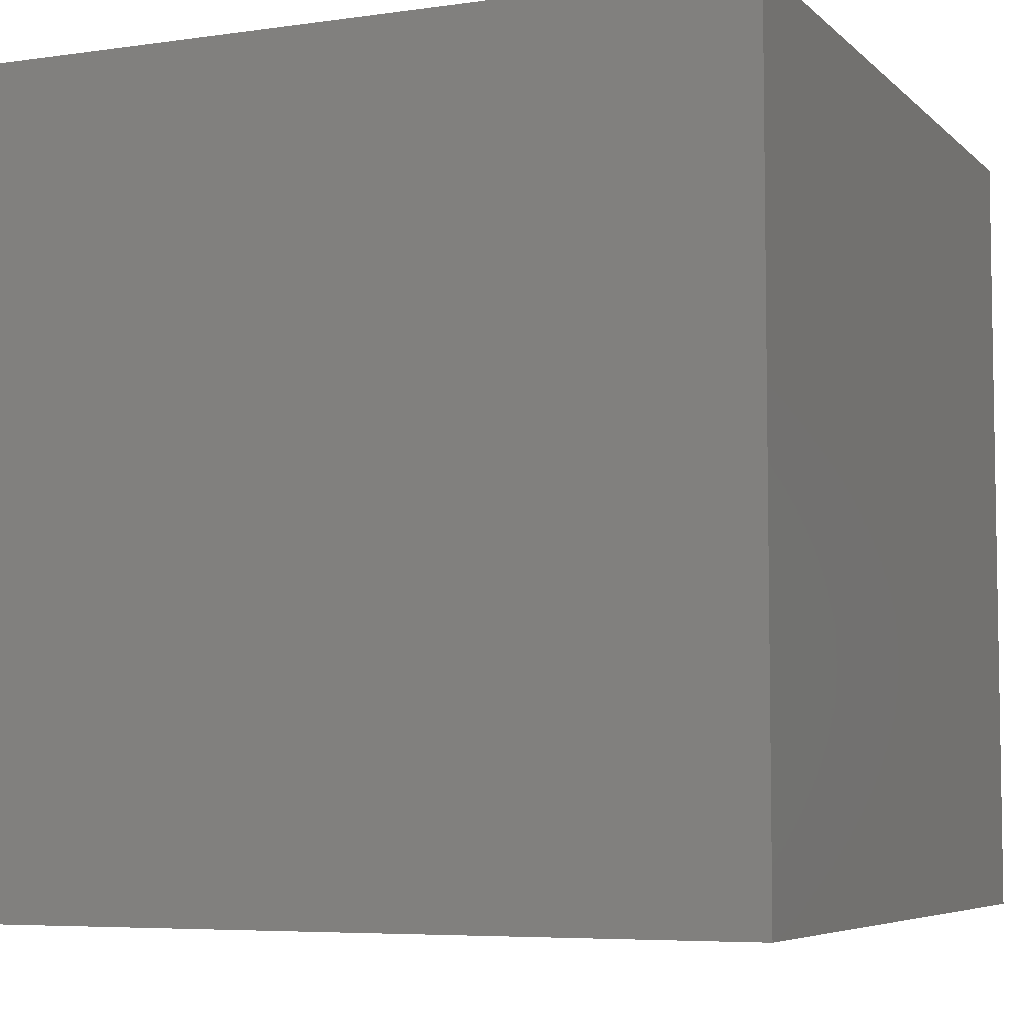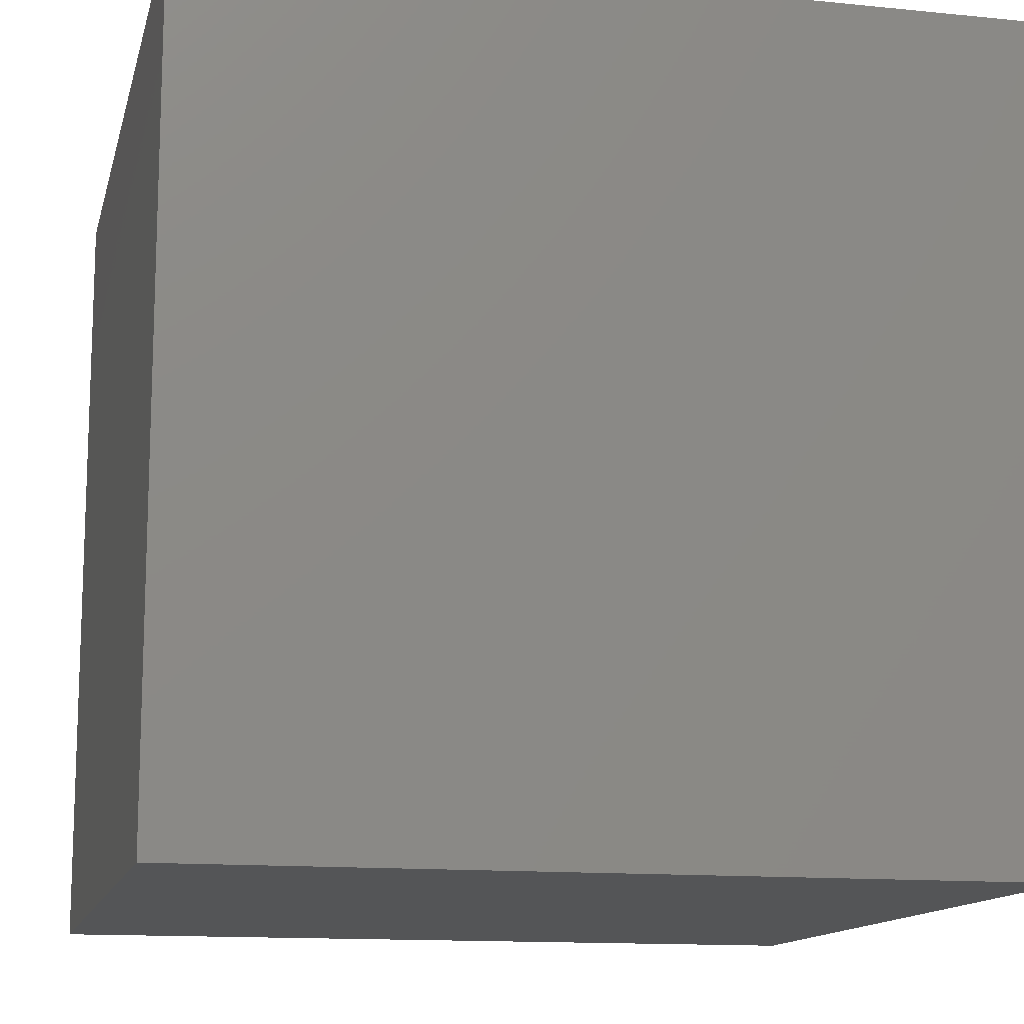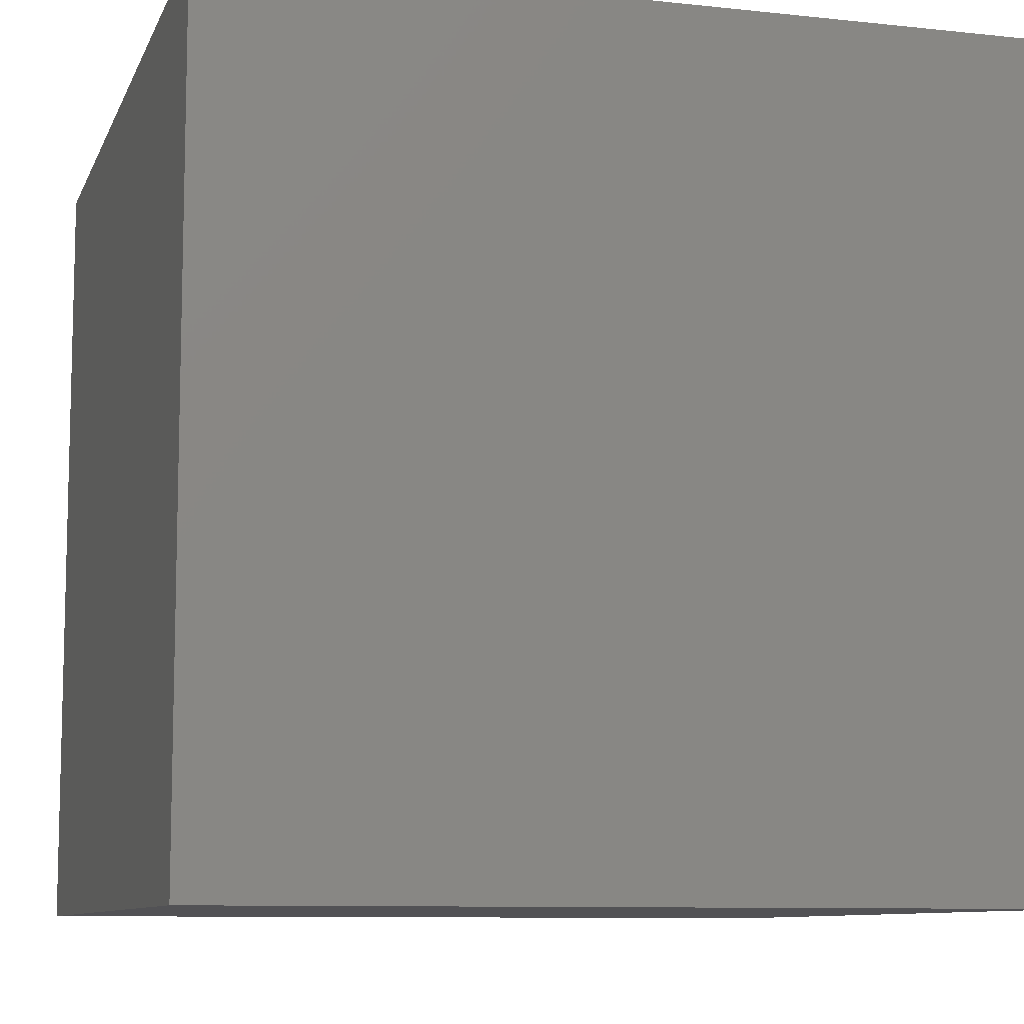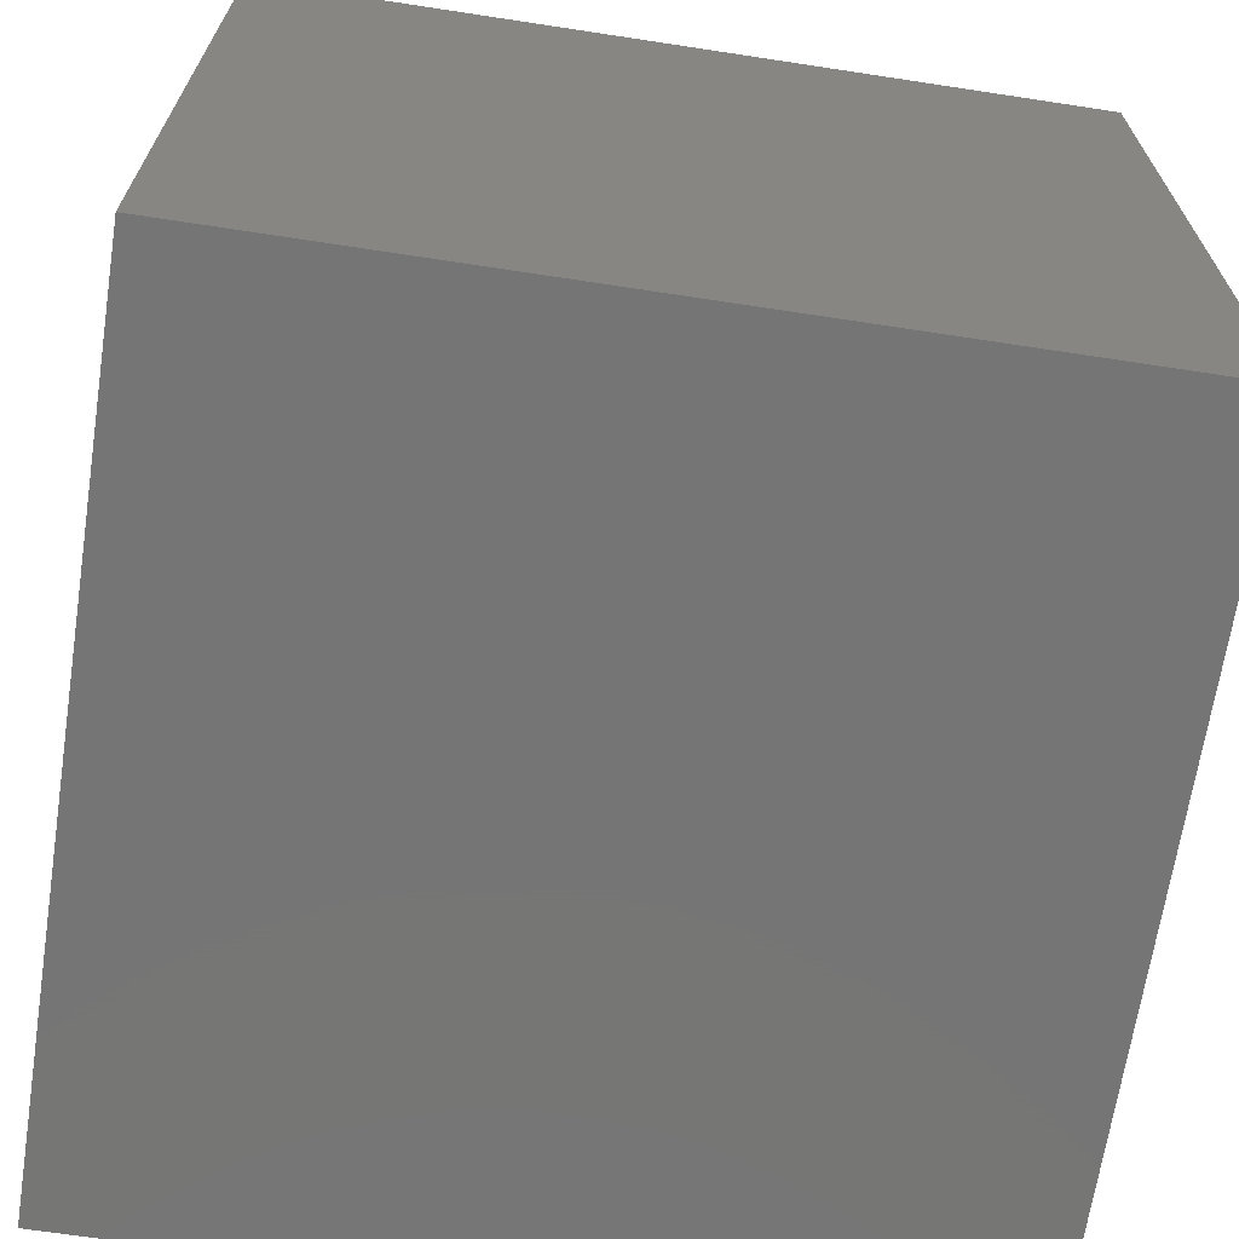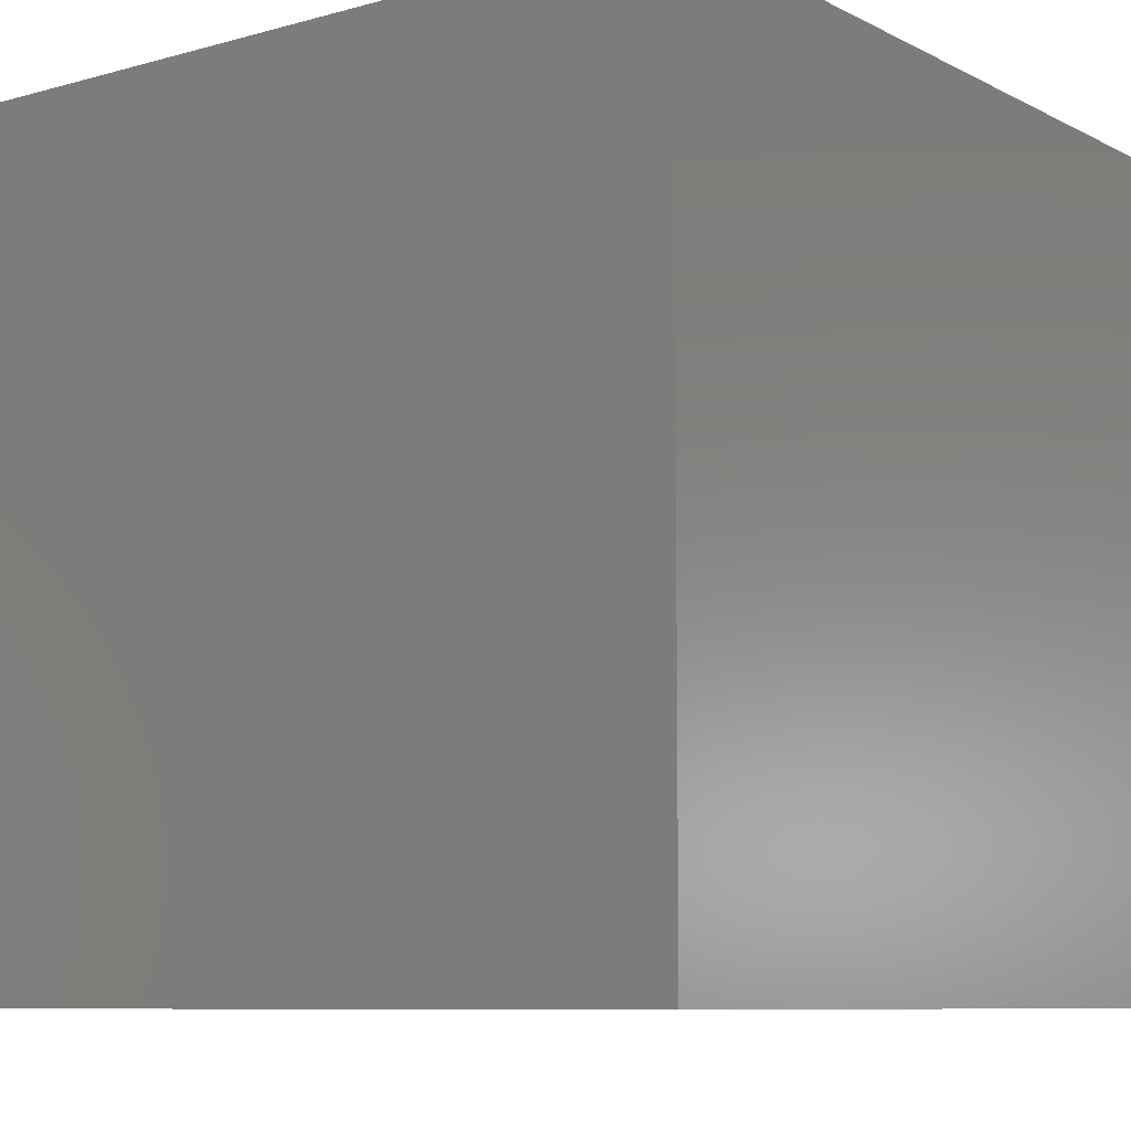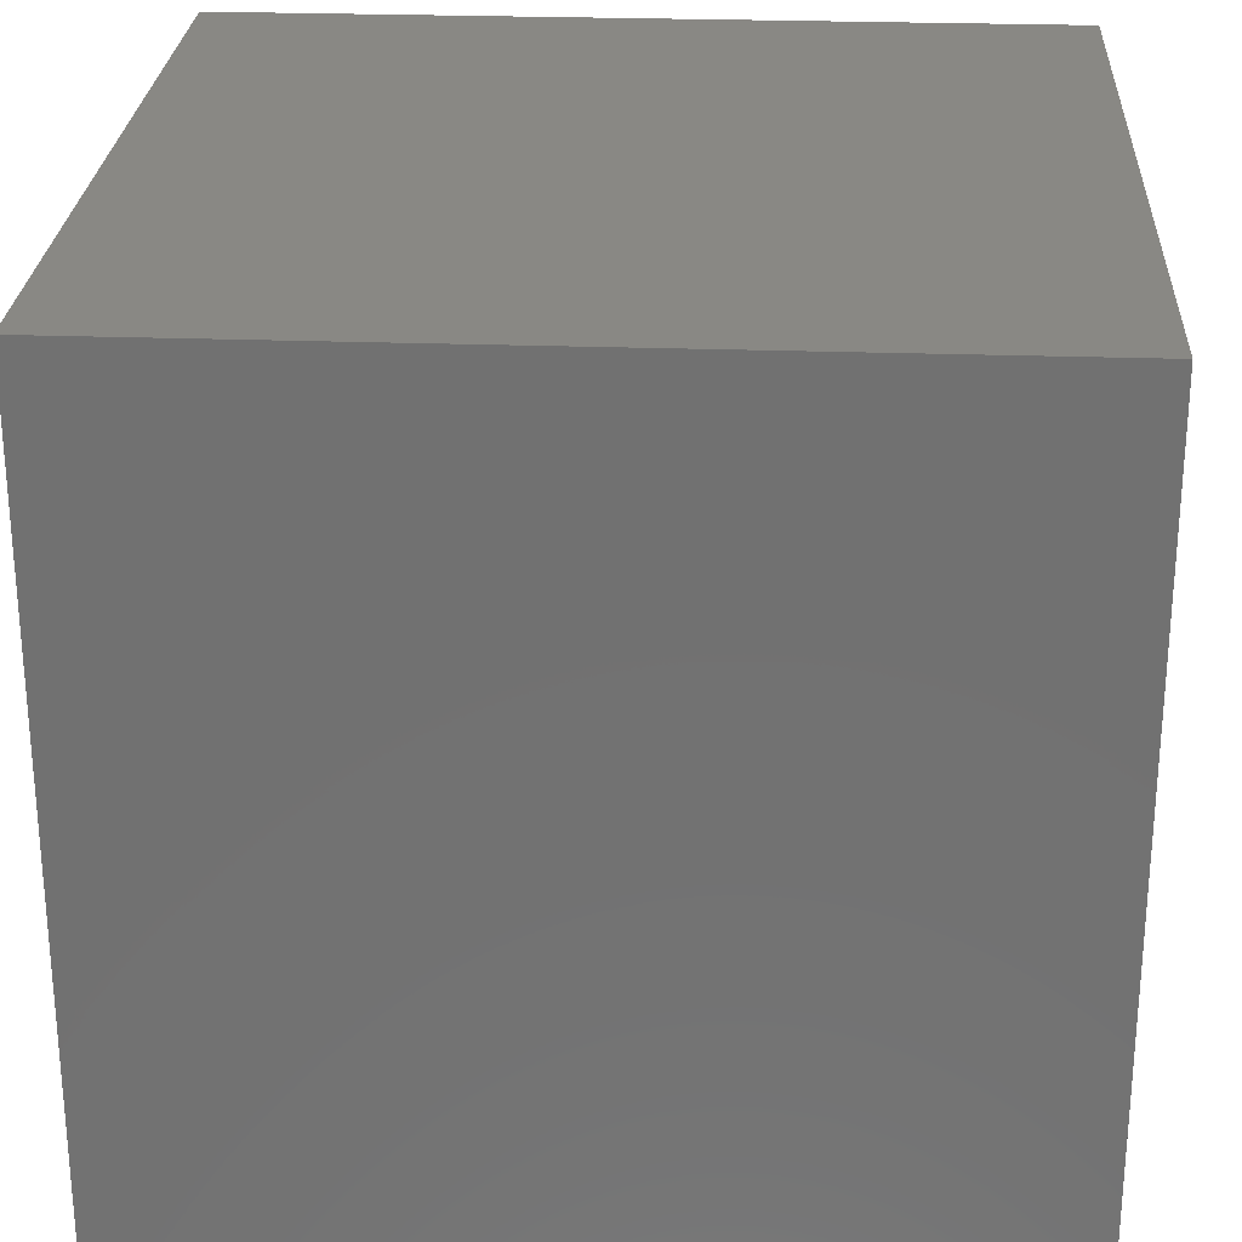
<metadata>
{"format":"stl","ext":"stl","renderer":"f3d","projection":"perspective","resolution":1024,"background":"white","views":[{"elev":-6.0,"azim":113.5,"up":"+Z"},{"elev":-13.2,"azim":167.0,"up":"+Y"},{"elev":-9.3,"azim":164.0,"up":"+Y"},{"elev":-67.8,"azim":-98.7,"up":"+Z"},{"elev":-8.5,"azim":126.9,"up":"+Z"},{"elev":26.2,"azim":93.2,"up":"+Y"}]}
</metadata>
<code>
# stl→obj: 20 verts, 36 faces
v 0 10 10
v 0 10 0
v 0 0 10
v 0 0 0
v 10 10 10
v 9.079 5.276 10
v 10 0 10
v 6.969 1.621 10
v 2.748 1.621 10
v 0.6375 5.276 10
v 2.748 8.931 10
v 6.969 8.931 10
v 10 10 0
v 10 0 0
v 0.6375 5.276 4.935
v 2.748 8.931 4.935
v 6.969 8.931 4.935
v 9.079 5.276 4.935
v 6.969 1.621 4.935
v 2.748 1.621 4.935
f 1 2 3
f 3 2 4
f 5 6 7
f 7 6 8
f 7 8 3
f 8 9 3
f 3 9 10
f 3 10 1
f 1 10 11
f 1 11 5
f 5 11 12
f 5 12 6
f 13 5 14
f 14 5 7
f 2 13 4
f 4 13 14
f 5 13 1
f 1 13 2
f 14 7 4
f 4 7 3
f 15 16 10
f 10 16 11
f 16 17 11
f 11 17 12
f 17 18 12
f 12 18 6
f 18 19 6
f 6 19 8
f 19 20 8
f 8 20 9
f 20 15 9
f 9 15 10
f 20 19 15
f 15 19 18
f 15 18 16
f 16 18 17

</code>
